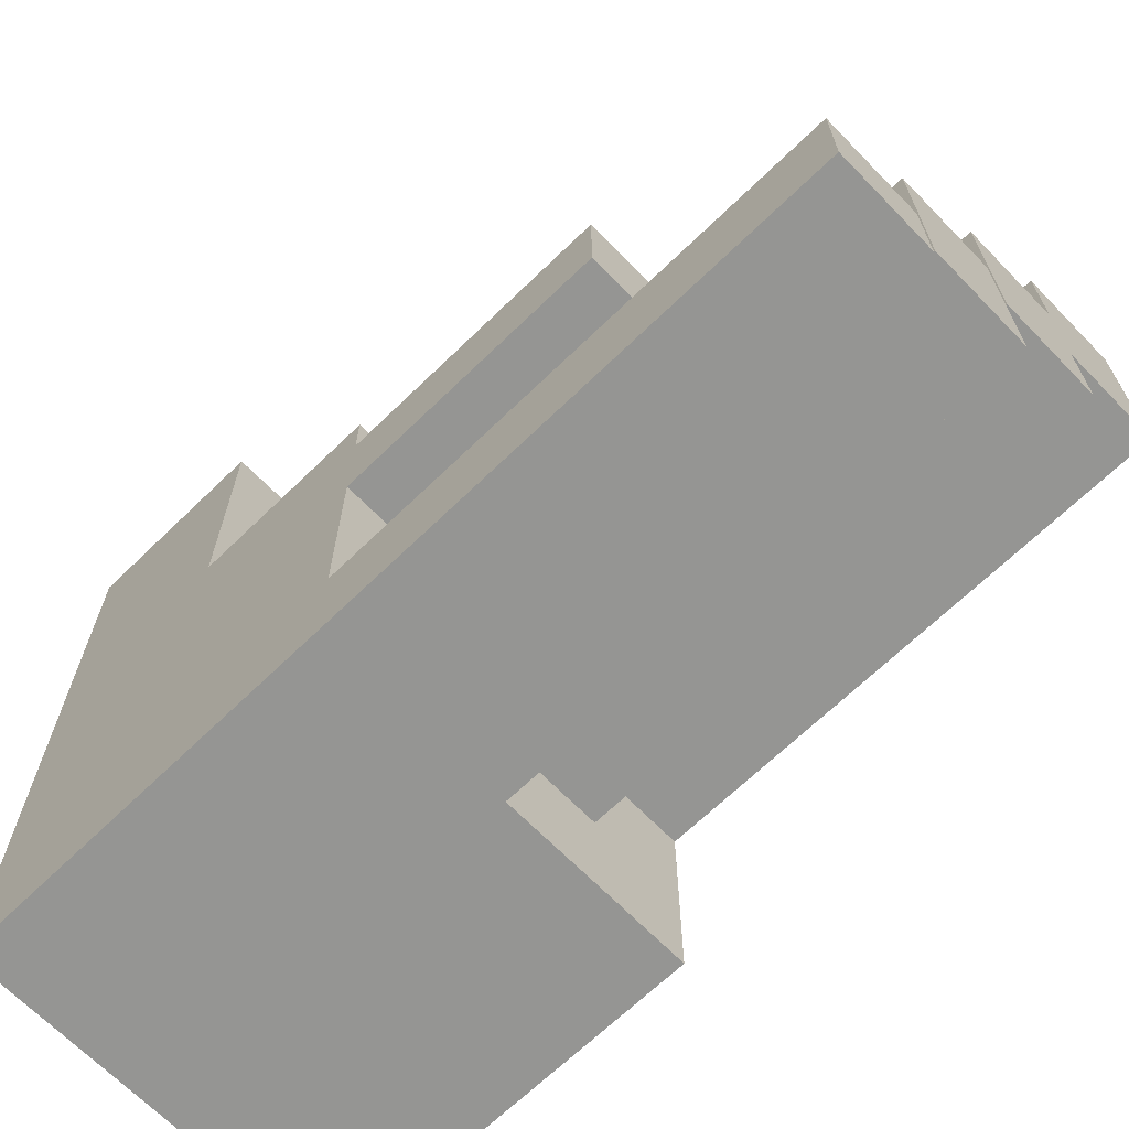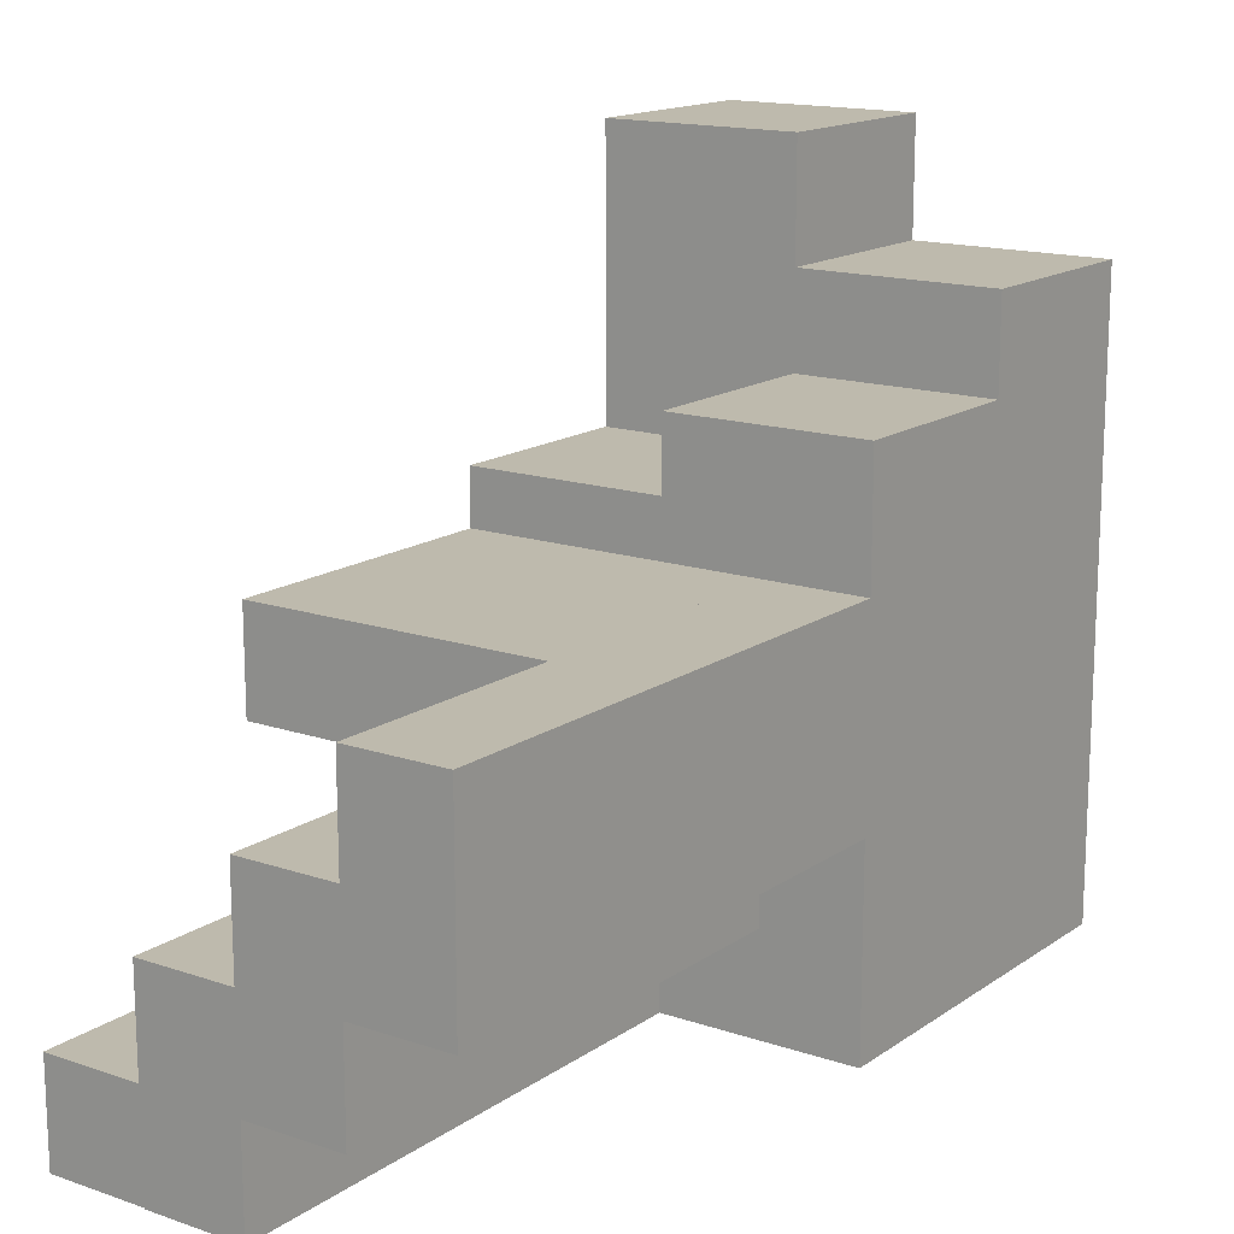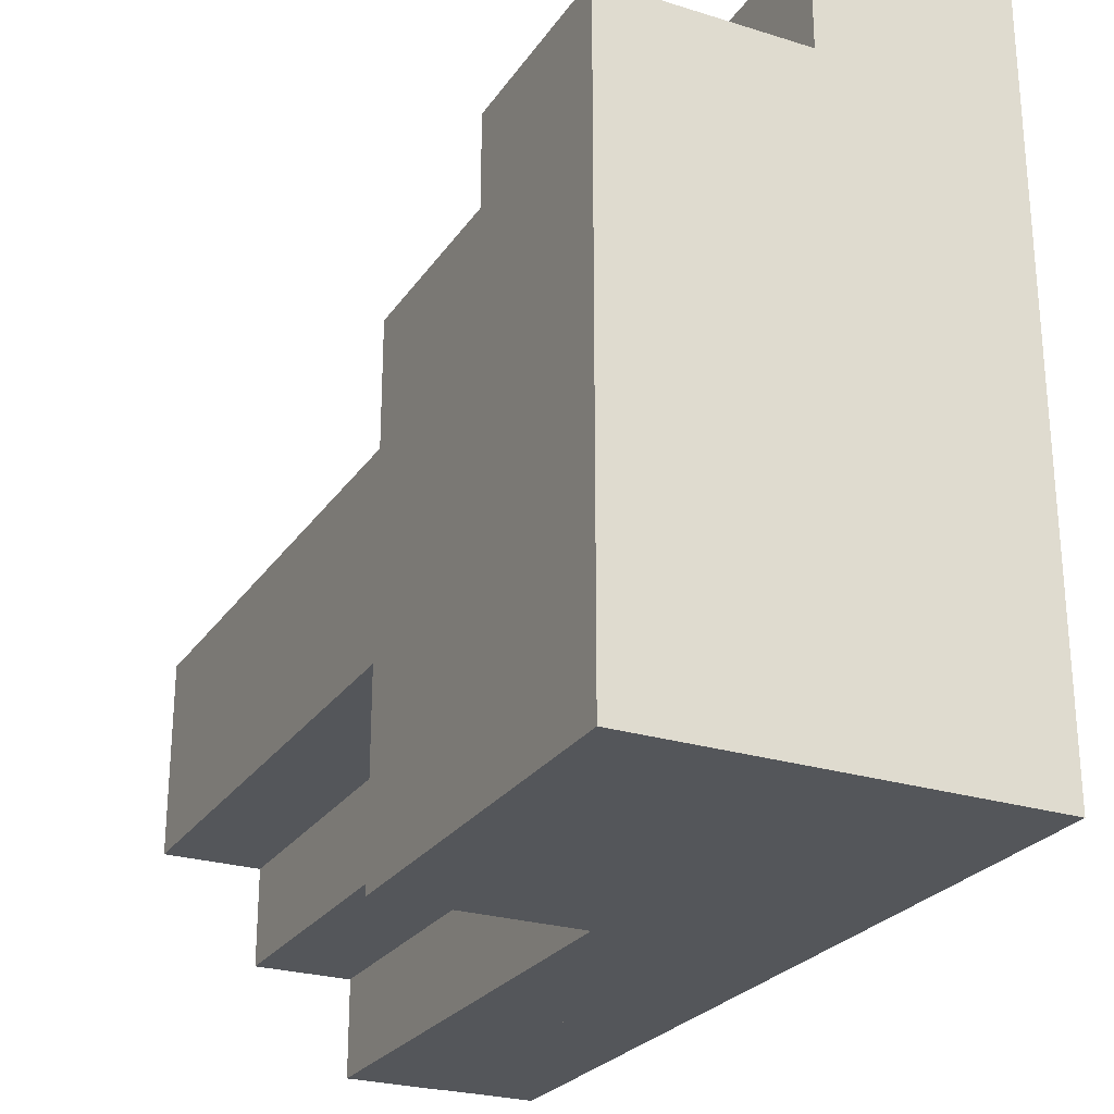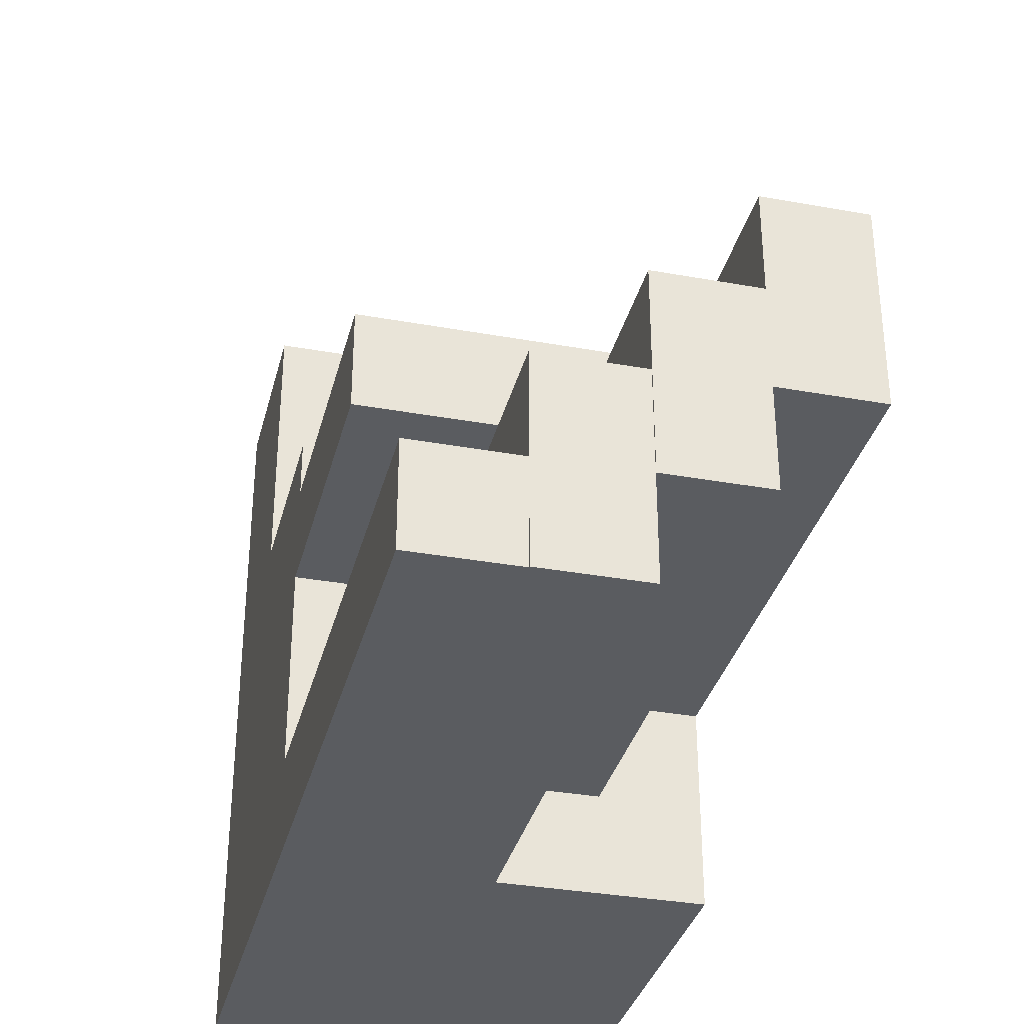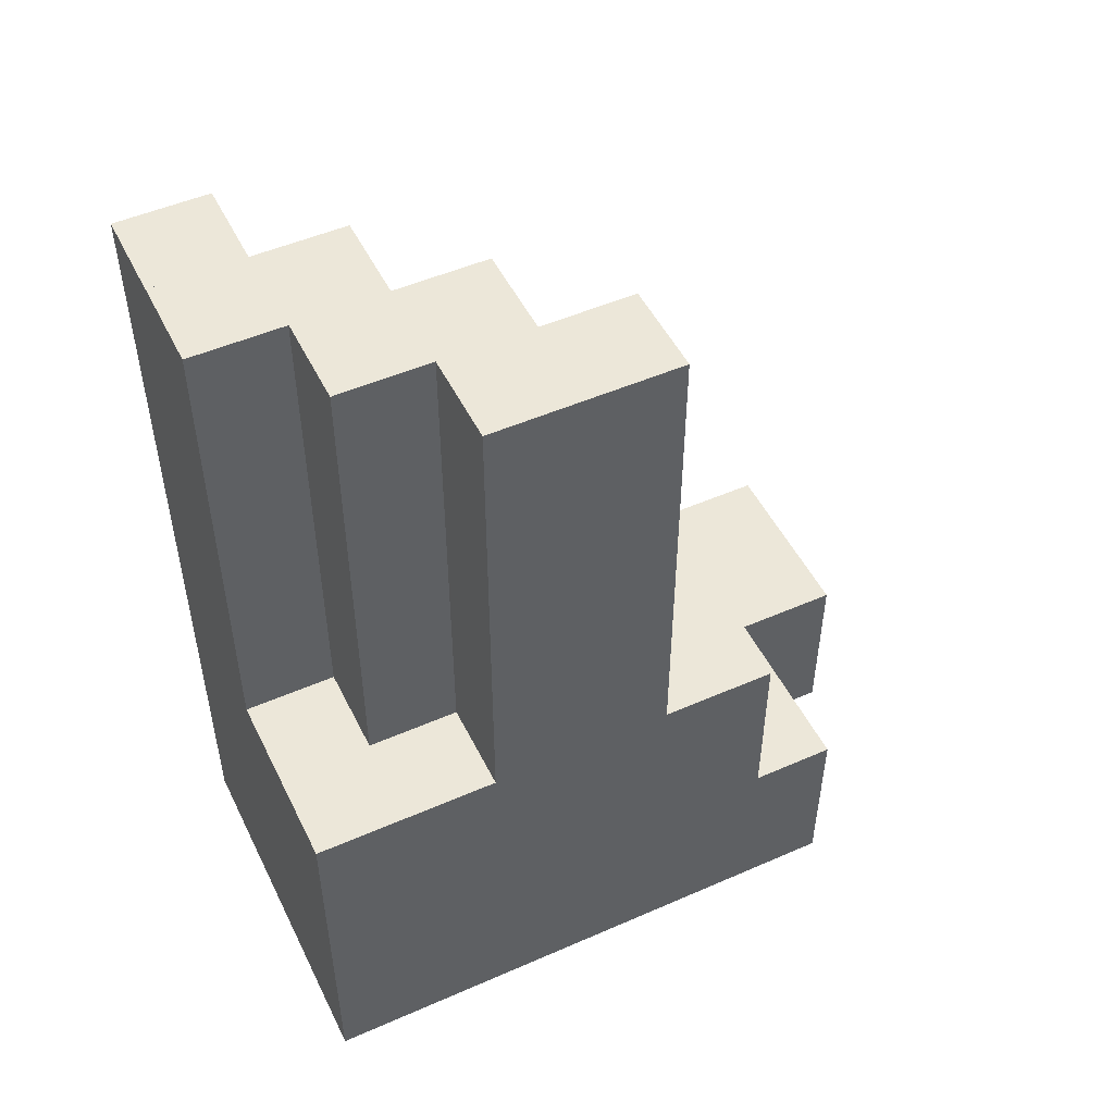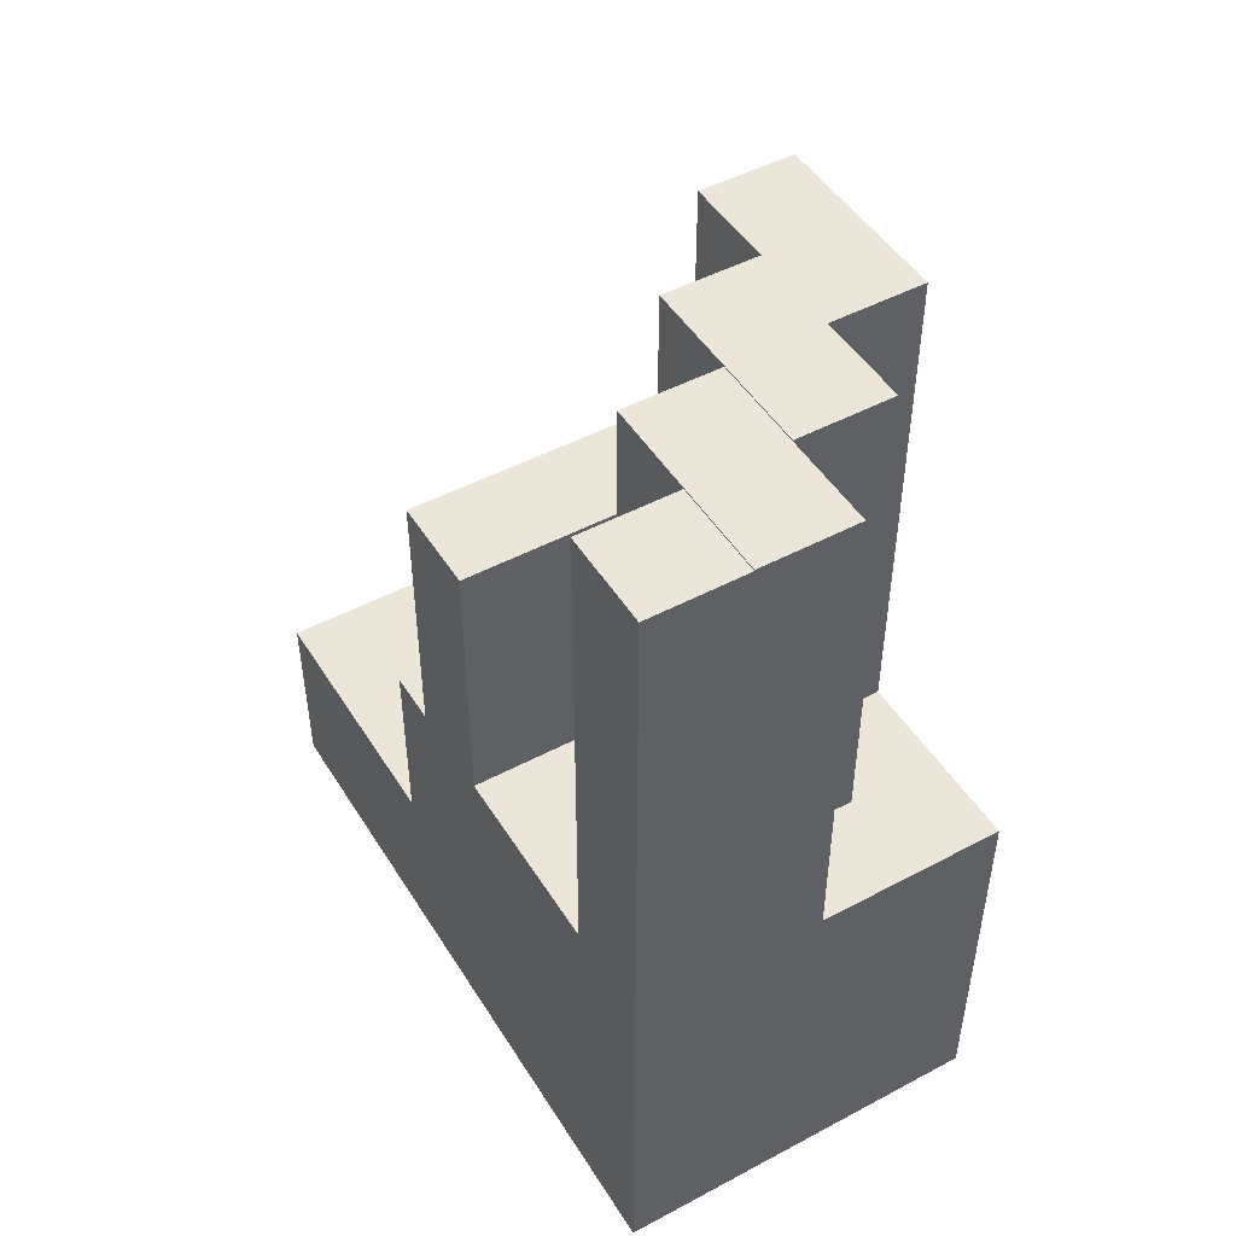
<metadata>
{"format":"obj","ext":"obj","renderer":"f3d","projection":"perspective","resolution":1024,"background":"white","views":[{"elev":-67.3,"azim":-45.8,"up":"+Y"},{"elev":15.4,"azim":35.5,"up":"+Y"},{"elev":-25.6,"azim":153.6,"up":"+Y"},{"elev":-34.0,"azim":-13.8,"up":"+Y"},{"elev":50.1,"azim":64.3,"up":"+Z"},{"elev":48.1,"azim":-30.7,"up":"+Z"}]}
</metadata>
<code>
o Cube
v 1 1 -1
v 1 -1 -1
v 1 1 1
v 1 -1 1
v -1 1 -1
v -1 -1 -1
v -1 1 1
v -1 -1 1
v -1 -1 0
v 1 1 0
v -1 1 0
v 1 -1 0
v 0 -1 -1
v 0 1 1
v 0 -1 1
v 0 1 -1
v 0 -1 0
v 0 1 0
v 1 1.632 0
v 1 1.632 1
v 0 1.632 0
v 0 1.632 1
v -1 2.668 0
v -1 2.668 -1
v 0 2.668 -1
v 0 2.668 0
v 0 2.093 -1
v 1 2.093 -1
v 1 2.093 0
v 0 2.093 0
v 0 1.277 1
v -1 1.277 1
v -1 1.277 0
v 0 1.277 0
v 1 0 -1
v -1 0 1
v 1 0 1
v -1 0 -1
v 1 0 0
v -1 0 0
v 0 0 -1
v 0 0 1
v -1 -1 1
v 0 -1 1
v 0 0 1
v -1 0 1
v 1 -0.5 -1
v 1 -0.5 1
v -1 -0.5 -1
v 1 -0.5 0
v -1 -0.5 0
v 0 -0.5 -1
v 0 -0.5 1
v -1 -0.5 1
v 0 -0.5 1
v -1 -0.5 1
v -1 0.5 1
v 1 0.5 -1
v 1 0.5 1
v -1 0.5 -1
v 1 0.5 0
v -1 0.5 0
v 0 0.5 -1
v 0 0.5 1
v -0.5 -1 -1
v -0.5 1 1
v -0.5 -1 0
v -0.5 -1 1
v -0.5 1 -1
v -0.5 1 0
v -0.5 2.668 -1
v -0.5 2.668 0
v -0.5 1.277 1
v -0.5 1.277 0
v -0.5 0 -1
v -0.5 0 1
v -0.5 -1 1
v -0.5 0 1
v -0.5 -0.5 1
v -0.5 -0.5 -1
v -0.5 0.5 -1
v -0.5 0.5 1
v 0.5 -1 1
v 0.5 1 -1
v 0.5 1 0
v 0.5 -1 -1
v 0.5 1 1
v 0.5 -1 0
v 0.5 1.632 0
v 0.5 1.632 1
v 0.5 2.093 -1
v 0.5 2.093 0
v 0.5 0 1
v 0.5 0 -1
v 0.5 -0.5 -1
v 0.5 -0.5 1
v 0.5 0.5 1
v 0.5 0.5 -1
v -1 -1 3.617
v -1 -0.5 3.617
v -0.5 -0.5 3.617
v -0.5 -1 3.617
v -0.5 -1 3.623
v 0 -1 3.623
v 0 -0.5 3.623
v 0 0 3.623
v -0.5 0 3.623
v -0.5 -0.5 3.623
v 1 0.5 3.629
v 1 0 3.629
v 0 0.5 3.629
v 0 0 3.629
v 0.5 0 3.629
v 0 -0.5 3.629
v 0.5 -0.5 3.629
v 1 1 3.629
v 0.5 0.5 3.629
v 0.5 1 3.629
v -1 0.5 2.445
v -1 1 2.445
v -0.5 1 2.445
v 0.5 1 2.445
v 0 1 2.445
v 0 0.5 2.445
v 0.5 0.5 2.445
v -0.5 0.5 2.445
f 66 14 31 73
f 14 66 121 123
f 62 11 5 60
f 88 12 4 83
f 61 10 3 59
f 98 84 1 58
f 58 1 10 61
f 86 2 12 88
f 57 7 11 62
f 18 16 25 26
f 85 10 29 92
f 65 13 17 67
f 81 69 16 63
f 67 17 15 68
f 64 97 125 124
f 85 18 21 89
f 89 21 22 90
f 18 14 22 21
f 3 10 19 20
f 87 3 20 90
f 71 24 23 72
f 5 11 23 24
f 70 18 26 72
f 69 5 24 71
f 91 27 30 92
f 16 18 30 27
f 10 1 28 29
f 84 16 27 91
f 74 33 32 73
f 14 18 34 31
f 11 7 32 33
f 70 11 33 74
f 59 3 116 109
f 80 75 41 52
f 54 36 40 51
f 47 35 39 50
f 95 94 35 47
f 50 39 37 48
f 51 40 38 49
f 54 8 43 56
f 79 78 46 56
f 53 42 45 55
f 76 36 46 78
f 68 15 44 77
f 15 53 55 44
f 43 77 102 99
f 36 54 56 46
f 9 51 49 6
f 12 50 48 4
f 86 95 47 2
f 2 47 50 12
f 8 54 51 9
f 65 80 52 13
f 83 96 53 15
f 3 87 118 116
f 75 81 63 41
f 36 57 62 40
f 35 58 61 39
f 94 98 58 35
f 39 61 59 37
f 40 62 60 38
f 76 82 57 36
f 42 64 82 76
f 38 60 81 75
f 6 49 80 65
f 44 55 105 104
f 8 68 77 43
f 42 76 78 45
f 55 45 106 105
f 49 38 75 80
f 18 70 74 34
f 34 74 73 31
f 16 69 71 25
f 11 70 72 23
f 25 71 72 26
f 9 67 68 8
f 60 5 69 81
f 6 65 67 9
f 66 7 120 121
f 7 66 73 32
f 41 63 98 94
f 96 93 113 115
f 4 48 96 83
f 13 52 95 86
f 52 41 94 95
f 48 37 93 96
f 1 84 91 28
f 28 91 92 29
f 14 87 90 22
f 19 89 90 20
f 10 85 89 19
f 97 64 111 117
f 18 85 92 30
f 13 86 88 17
f 63 16 84 98
f 17 88 83 15
f 102 101 100 99
f 77 79 101 102
f 79 56 100 101
f 56 43 99 100
f 104 105 108 103
f 105 106 107 108
f 79 77 103 108
f 78 79 108 107
f 45 78 107 106
f 77 44 104 103
f 115 113 112 114
f 113 117 111 112
f 110 109 117 113
f 109 116 118 117
f 37 59 109 110
f 53 96 115 114
f 42 53 114 112
f 64 42 112 111
f 87 97 117 118
f 93 37 110 113
f 126 121 120 119
f 125 122 123 124
f 124 123 121 126
f 57 82 126 119
f 97 87 122 125
f 82 64 124 126
f 7 57 119 120
f 87 14 123 122

</code>
